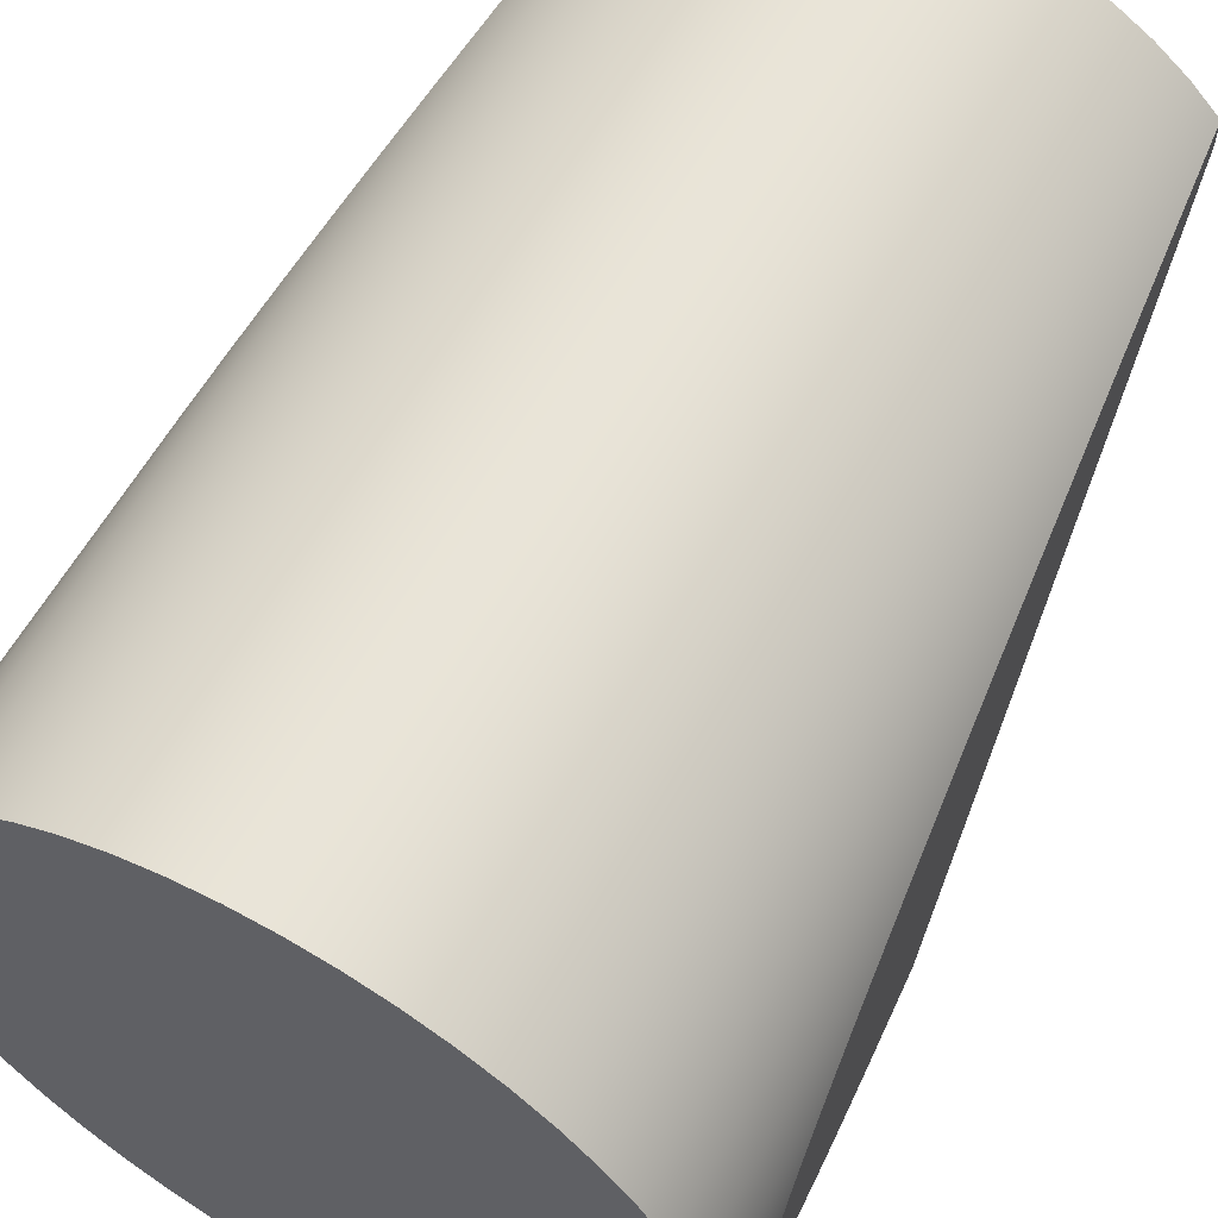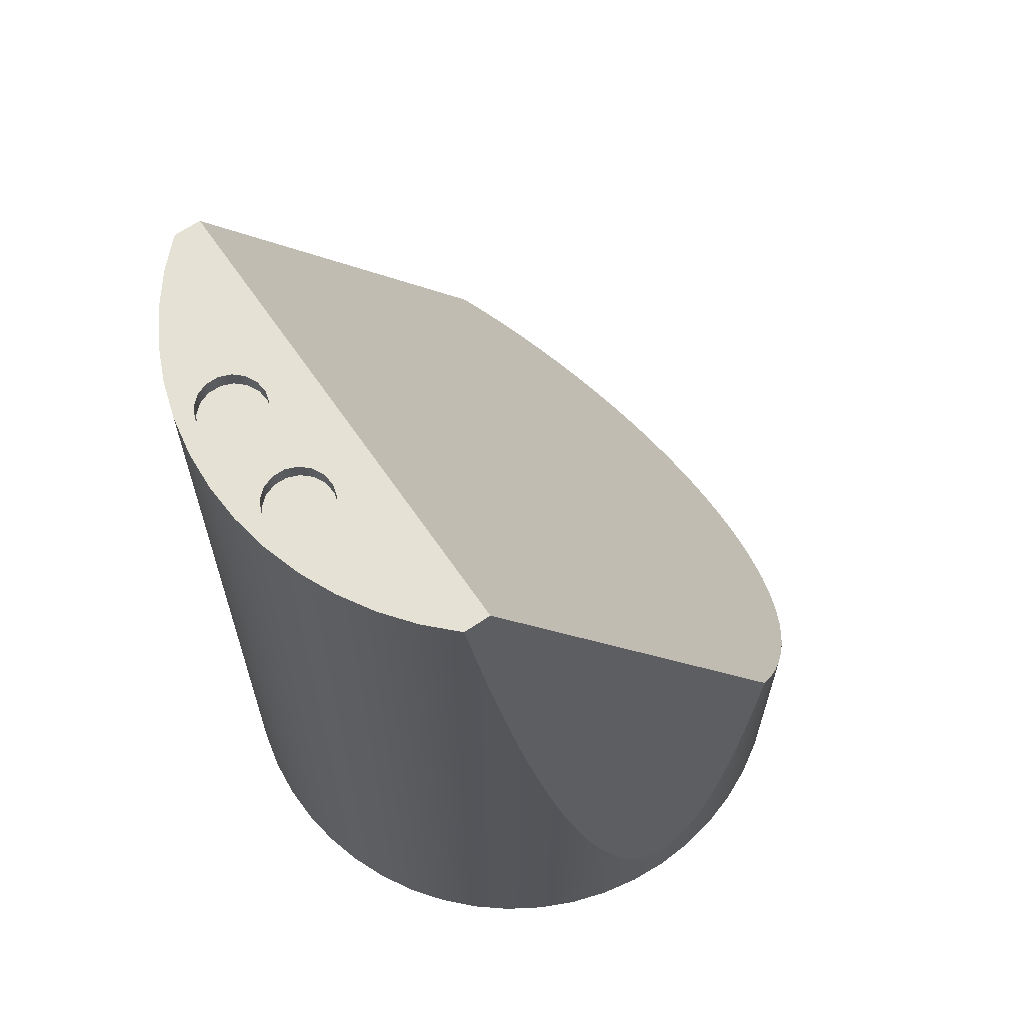
<metadata>
{"format":"obj","ext":"obj","renderer":"f3d","projection":"perspective","resolution":1024,"background":"white","views":[{"elev":60.2,"azim":-151.0,"up":"+Y"},{"elev":64.8,"azim":-124.4,"up":"+Z"}]}
</metadata>
<code>
v -0.5311 1.563 5.072
v -0.5175 1.635 5.072
v -0.4789 1.698 5.072
v -0.4202 1.742 5.072
v -0.3495 1.762 5.072
v -0.2763 1.755 5.072
v -0.2105 1.723 5.072
v -0.161 1.668 5.072
v -0.1345 1.6 5.072
v -0.1345 1.526 5.072
v -0.161 1.458 5.072
v -0.2105 1.403 5.072
v -0.2763 1.371 5.072
v -0.3495 1.364 5.072
v -0.4202 1.384 5.072
v -0.4789 1.428 5.072
v -0.5175 1.491 5.072
v -0.5311 1.563 5.172
v -0.5175 1.491 5.172
v -0.4789 1.428 5.172
v -0.4202 1.384 5.172
v -0.3495 1.364 5.172
v -0.2763 1.371 5.172
v -0.2105 1.403 5.172
v -0.161 1.458 5.172
v -0.1345 1.526 5.172
v -0.1345 1.6 5.172
v -0.161 1.668 5.172
v -0.2105 1.723 5.172
v -0.2763 1.755 5.172
v -0.3495 1.762 5.172
v -0.4202 1.742 5.172
v -0.4789 1.698 5.172
v -0.5175 1.635 5.172
v -0.5311 1.563 5.072
v -0.5311 1.563 5.172
v -0.5311 1.563 5.072
v -0.5175 1.491 5.072
v -0.4789 1.428 5.072
v -0.4202 1.384 5.072
v -0.3495 1.364 5.072
v -0.2763 1.371 5.072
v -0.2105 1.403 5.072
v -0.161 1.458 5.072
v -0.1345 1.526 5.072
v -0.1345 1.6 5.072
v -0.161 1.668 5.072
v -0.2105 1.723 5.072
v -0.2763 1.755 5.072
v -0.3495 1.762 5.072
v -0.4202 1.742 5.072
v -0.4789 1.698 5.072
v -0.5175 1.635 5.072
v 0.1311 1.563 5.072
v 0.1446 1.635 5.072
v 0.1832 1.698 5.072
v 0.2419 1.742 5.072
v 0.3126 1.762 5.072
v 0.3858 1.755 5.072
v 0.4516 1.723 5.072
v 0.5011 1.668 5.072
v 0.5276 1.6 5.072
v 0.5276 1.526 5.072
v 0.5011 1.458 5.072
v 0.4516 1.403 5.072
v 0.3858 1.371 5.072
v 0.3126 1.364 5.072
v 0.2419 1.384 5.072
v 0.1832 1.428 5.072
v 0.1446 1.491 5.072
v 0.1311 1.563 5.172
v 0.1446 1.491 5.172
v 0.1832 1.428 5.172
v 0.2419 1.384 5.172
v 0.3126 1.364 5.172
v 0.3858 1.371 5.172
v 0.4516 1.403 5.172
v 0.5011 1.458 5.172
v 0.5276 1.526 5.172
v 0.5276 1.6 5.172
v 0.5011 1.668 5.172
v 0.4516 1.723 5.172
v 0.3858 1.755 5.172
v 0.3126 1.762 5.172
v 0.2419 1.742 5.172
v 0.1832 1.698 5.172
v 0.1446 1.635 5.172
v 0.1311 1.563 5.072
v 0.1311 1.563 5.172
v 0.1311 1.563 5.072
v 0.1446 1.491 5.072
v 0.1832 1.428 5.072
v 0.2419 1.384 5.072
v 0.3126 1.364 5.072
v 0.3858 1.371 5.072
v 0.4516 1.403 5.072
v 0.5011 1.458 5.072
v 0.5276 1.526 5.072
v 0.5276 1.6 5.072
v 0.5011 1.668 5.072
v 0.4516 1.723 5.072
v 0.3858 1.755 5.072
v 0.3126 1.762 5.072
v 0.2419 1.742 5.072
v 0.1832 1.698 5.072
v 0.1446 1.635 5.072
v -0.5311 1.563 5.172
v -0.5175 1.635 5.172
v -0.4789 1.698 5.172
v -0.4202 1.742 5.172
v -0.3495 1.762 5.172
v -0.2763 1.755 5.172
v -0.2105 1.723 5.172
v -0.161 1.668 5.172
v -0.1345 1.6 5.172
v -0.1345 1.526 5.172
v -0.161 1.458 5.172
v -0.2105 1.403 5.172
v -0.2763 1.371 5.172
v -0.3495 1.364 5.172
v -0.4202 1.384 5.172
v -0.4789 1.428 5.172
v -0.5175 1.491 5.172
v 0.1311 1.563 5.172
v 0.1446 1.635 5.172
v 0.1832 1.698 5.172
v 0.2419 1.742 5.172
v 0.3126 1.762 5.172
v 0.3858 1.755 5.172
v 0.4516 1.723 5.172
v 0.5011 1.668 5.172
v 0.5276 1.6 5.172
v 0.5276 1.526 5.172
v 0.5011 1.458 5.172
v 0.4516 1.403 5.172
v 0.3858 1.371 5.172
v 0.3126 1.364 5.172
v 0.2419 1.384 5.172
v 0.1832 1.428 5.172
v 0.1446 1.491 5.172
v -1.419 1.264 5.172
v -1.419 1.103 5.172
v 1.419 1.103 5.172
v 1.419 1.264 5.172
v 1.257 1.425 5.172
v 1.076 1.566 5.172
v 0.8805 1.684 5.172
v 0.6718 1.777 5.172
v 0.4534 1.845 5.172
v 0.2283 1.886 5.172
v 1.163e-16 1.9 5.172
v -0.2283 1.886 5.172
v -0.4534 1.845 5.172
v -0.6718 1.777 5.172
v -0.8805 1.684 5.172
v -1.076 1.566 5.172
v -1.257 1.425 5.172
v -1.419 1.103 5.172
v -1.73 -0.7866 2.089
v -1.669 -0.9081 1.891
v -1.6 -1.025 1.7
v -1.522 -1.137 1.518
v -1.437 -1.243 1.345
v -1.345 -1.342 1.183
v -1.246 -1.435 1.031
v -1.14 -1.52 0.8923
v -1.028 -1.598 0.7657
v -0.9117 -1.667 0.6525
v -0.7903 -1.728 0.5532
v -0.6649 -1.78 0.4683
v -0.536 -1.823 0.3982
v -0.4044 -1.856 0.3433
v -0.2708 -1.881 0.3039
v -0.1357 -1.895 0.2802
v -6.111e-16 -1.9 0.2723
v 0.1357 -1.895 0.2802
v 0.2708 -1.881 0.3039
v 0.4044 -1.856 0.3433
v 0.536 -1.823 0.3982
v 0.6649 -1.78 0.4683
v 0.7903 -1.728 0.5532
v 0.9117 -1.667 0.6525
v 1.028 -1.598 0.7657
v 1.14 -1.52 0.8923
v 1.246 -1.435 1.031
v 1.345 -1.342 1.183
v 1.437 -1.243 1.345
v 1.522 -1.137 1.518
v 1.6 -1.025 1.7
v 1.669 -0.9081 1.891
v 1.73 -0.7866 2.089
v 1.419 1.103 5.172
v -1.9 -2.327e-16 0
v -1.886 -0.2335 0
v -1.843 -0.4634 0
v -1.772 -0.6864 0
v -1.674 -0.8989 0
v -1.551 -1.098 0
v -1.404 -1.28 0
v -1.236 -1.443 0
v -1.049 -1.584 0
v -0.8469 -1.701 0
v -0.6315 -1.792 0
v -0.4065 -1.856 0
v -0.1753 -1.892 0
v 0.05851 -1.899 0
v 0.2914 -1.878 0
v 0.52 -1.827 0
v 0.7406 -1.75 0
v 0.95 -1.645 0
v 1.145 -1.516 0
v 1.323 -1.364 0
v 1.48 -1.191 0
v 1.615 -1 0
v 1.726 -0.7941 0
v 1.811 -0.576 0
v 1.868 -0.3491 0
v 1.896 -0.117 0
v 1.896 0.117 0
v 1.868 0.3491 0
v 1.811 0.576 0
v 1.726 0.7941 0
v 1.615 1 0
v 1.48 1.191 0
v 1.323 1.364 0
v 1.145 1.516 0
v 0.95 1.645 0
v 0.7406 1.75 0
v 0.52 1.827 0
v 0.2914 1.878 0
v 0.05851 1.899 0
v -0.1753 1.892 0
v -0.4065 1.856 0
v -0.6315 1.792 0
v -0.8469 1.701 0
v -1.049 1.584 0
v -1.236 1.443 0
v -1.404 1.28 0
v -1.551 1.098 0
v -1.674 0.8989 0
v -1.772 0.6864 0
v -1.843 0.4634 0
v -1.886 0.2335 0
v -1.419 1.264 5.172
v -1.257 1.425 5.172
v -1.076 1.566 5.172
v -0.8805 1.684 5.172
v -0.6718 1.777 5.172
v -0.4534 1.845 5.172
v -0.2283 1.886 5.172
v 1.163e-16 1.9 5.172
v 0.2283 1.886 5.172
v 0.4534 1.845 5.172
v 0.6718 1.777 5.172
v 0.8805 1.684 5.172
v 1.076 1.566 5.172
v 1.257 1.425 5.172
v 1.419 1.264 5.172
v 1.464 1.212 4.729
v 1.506 1.158 4.305
v 1.547 1.103 3.9
v 1.586 1.046 3.515
v 1.623 0.9885 3.151
v 1.657 0.9293 2.807
v 1.69 0.869 2.485
v 1.72 0.8075 2.185
v 1.748 0.7449 1.907
v 1.774 0.6814 1.651
v 1.797 0.617 1.419
v 1.818 0.5518 1.21
v 1.837 0.4858 1.024
v 1.853 0.4193 0.8617
v 1.867 0.3522 0.7236
v 1.879 0.2846 0.6095
v 1.888 0.2167 0.5198
v 1.894 0.1484 0.4544
v 1.898 0.08003 0.4135
v 1.9 0.01151 0.3971
v 1.899 -0.05702 0.4052
v 1.896 -0.1255 0.4379
v 1.89 -0.1938 0.4951
v 1.882 -0.2618 0.5767
v 1.871 -0.3295 0.6825
v 1.858 -0.3968 0.8126
v 1.843 -0.4635 0.9667
v 1.825 -0.5297 1.145
v 1.804 -0.5951 1.346
v 1.782 -0.6598 1.571
v 1.757 -0.7237 1.818
v 1.73 -0.7866 2.089
v 1.669 -0.9081 1.891
v 1.6 -1.025 1.7
v 1.522 -1.137 1.518
v 1.437 -1.243 1.345
v 1.345 -1.342 1.183
v 1.246 -1.435 1.031
v 1.14 -1.52 0.8923
v 1.028 -1.598 0.7657
v 0.9117 -1.667 0.6525
v 0.7903 -1.728 0.5532
v 0.6649 -1.78 0.4683
v 0.536 -1.823 0.3982
v 0.4044 -1.856 0.3433
v 0.2708 -1.881 0.3039
v 0.1357 -1.895 0.2802
v -6.111e-16 -1.9 0.2723
v -0.1357 -1.895 0.2802
v -0.2708 -1.881 0.3039
v -0.4044 -1.856 0.3433
v -0.536 -1.823 0.3982
v -0.6649 -1.78 0.4683
v -0.7903 -1.728 0.5532
v -0.9117 -1.667 0.6525
v -1.028 -1.598 0.7657
v -1.14 -1.52 0.8923
v -1.246 -1.435 1.031
v -1.345 -1.342 1.183
v -1.437 -1.243 1.345
v -1.522 -1.137 1.518
v -1.6 -1.025 1.7
v -1.669 -0.9081 1.891
v -1.73 -0.7866 2.089
v -1.757 -0.7237 1.818
v -1.782 -0.6598 1.571
v -1.804 -0.5951 1.346
v -1.825 -0.5297 1.145
v -1.843 -0.4635 0.9667
v -1.858 -0.3968 0.8126
v -1.871 -0.3295 0.6825
v -1.882 -0.2618 0.5767
v -1.89 -0.1938 0.4951
v -1.896 -0.1255 0.4379
v -1.899 -0.05702 0.4052
v -1.9 0.01151 0.3971
v -1.898 0.08003 0.4135
v -1.894 0.1484 0.4544
v -1.888 0.2167 0.5198
v -1.879 0.2846 0.6095
v -1.867 0.3522 0.7236
v -1.853 0.4193 0.8617
v -1.837 0.4858 1.024
v -1.818 0.5518 1.21
v -1.797 0.617 1.419
v -1.774 0.6814 1.651
v -1.748 0.7449 1.907
v -1.72 0.8075 2.185
v -1.69 0.869 2.485
v -1.657 0.9293 2.807
v -1.623 0.9885 3.151
v -1.586 1.046 3.515
v -1.547 1.103 3.9
v -1.506 1.158 4.305
v -1.464 1.212 4.729
v -1.899 -0.05702 0.4052
v -1.9 -2.327e-16 0
v 1.419 1.264 5.172
v 1.419 1.103 5.172
v 1.73 -0.7866 2.089
v 1.757 -0.7237 1.818
v 1.782 -0.6598 1.571
v 1.804 -0.5951 1.346
v 1.825 -0.5297 1.145
v 1.843 -0.4635 0.9667
v 1.858 -0.3968 0.8126
v 1.871 -0.3295 0.6825
v 1.882 -0.2618 0.5767
v 1.89 -0.1938 0.4951
v 1.896 -0.1255 0.4379
v 1.899 -0.05702 0.4052
v 1.9 0.01151 0.3971
v 1.898 0.08003 0.4135
v 1.894 0.1484 0.4544
v 1.888 0.2167 0.5198
v 1.879 0.2846 0.6095
v 1.867 0.3522 0.7236
v 1.853 0.4193 0.8617
v 1.837 0.4858 1.024
v 1.818 0.5518 1.21
v 1.797 0.617 1.419
v 1.774 0.6814 1.651
v 1.748 0.7449 1.907
v 1.72 0.8075 2.185
v 1.69 0.869 2.485
v 1.657 0.9293 2.807
v 1.623 0.9885 3.151
v 1.586 1.046 3.515
v 1.547 1.103 3.9
v 1.506 1.158 4.305
v 1.464 1.212 4.729
v -1.419 1.103 5.172
v -1.419 1.264 5.172
v -1.464 1.212 4.729
v -1.506 1.158 4.305
v -1.547 1.103 3.9
v -1.586 1.046 3.515
v -1.623 0.9885 3.151
v -1.657 0.9293 2.807
v -1.69 0.869 2.485
v -1.72 0.8075 2.185
v -1.748 0.7449 1.907
v -1.774 0.6814 1.651
v -1.797 0.617 1.419
v -1.818 0.5518 1.21
v -1.837 0.4858 1.024
v -1.853 0.4193 0.8617
v -1.867 0.3522 0.7236
v -1.879 0.2846 0.6095
v -1.888 0.2167 0.5198
v -1.894 0.1484 0.4544
v -1.898 0.08003 0.4135
v -1.9 0.01151 0.3971
v -1.899 -0.05702 0.4052
v -1.896 -0.1255 0.4379
v -1.89 -0.1938 0.4951
v -1.882 -0.2618 0.5767
v -1.871 -0.3295 0.6825
v -1.858 -0.3968 0.8126
v -1.843 -0.4635 0.9667
v -1.825 -0.5297 1.145
v -1.804 -0.5951 1.346
v -1.782 -0.6598 1.571
v -1.757 -0.7237 1.818
v -1.73 -0.7866 2.089
v -1.9 -2.327e-16 0
v -1.886 0.2335 0
v -1.843 0.4634 0
v -1.772 0.6864 0
v -1.674 0.8989 0
v -1.551 1.098 0
v -1.404 1.28 0
v -1.236 1.443 0
v -1.049 1.584 0
v -0.8469 1.701 0
v -0.6315 1.792 0
v -0.4065 1.856 0
v -0.1753 1.892 0
v 0.05851 1.899 0
v 0.2914 1.878 0
v 0.52 1.827 0
v 0.7406 1.75 0
v 0.95 1.645 0
v 1.145 1.516 0
v 1.323 1.364 0
v 1.48 1.191 0
v 1.615 1 0
v 1.726 0.7941 0
v 1.811 0.576 0
v 1.868 0.3491 0
v 1.896 0.117 0
v 1.896 -0.117 0
v 1.868 -0.3491 0
v 1.811 -0.576 0
v 1.726 -0.7941 0
v 1.615 -1 0
v 1.48 -1.191 0
v 1.323 -1.364 0
v 1.145 -1.516 0
v 0.95 -1.645 0
v 0.7406 -1.75 0
v 0.52 -1.827 0
v 0.2914 -1.878 0
v 0.05851 -1.899 0
v -0.1753 -1.892 0
v -0.4065 -1.856 0
v -0.6315 -1.792 0
v -0.8469 -1.701 0
v -1.049 -1.584 0
v -1.236 -1.443 0
v -1.404 -1.28 0
v -1.551 -1.098 0
v -1.674 -0.8989 0
v -1.772 -0.6864 0
v -1.843 -0.4634 0
v -1.886 -0.2335 0
g 72c4106c-e29e-11ea-948f-54bf646e7e1f
f 2 34 1
f 1 34 36
f 35 18 17
f 17 18 19
f 17 19 16
f 16 19 20
f 16 20 15
f 15 20 21
f 15 21 14
f 14 21 22
f 14 22 13
f 13 22 23
f 13 23 12
f 12 23 24
f 12 24 11
f 11 24 25
f 11 25 10
f 10 25 26
f 10 26 9
f 9 26 27
f 9 27 8
f 8 27 28
f 8 28 7
f 7 28 29
f 7 29 6
f 6 29 30
f 6 30 5
f 5 30 31
f 5 31 4
f 4 31 32
f 4 32 3
f 3 32 33
f 3 33 2
f 2 33 34
g 72c82f28-e29e-11ea-8a91-54bf646e7e1f
f 38 45 37
f 37 45 46
f 37 46 53
f 53 46 47
f 53 47 52
f 52 47 48
f 52 48 51
f 51 48 49
f 51 49 50
f 45 38 44
f 44 38 39
f 44 39 43
f 43 39 40
f 43 40 42
f 42 40 41
g 723bf4b0-e29e-11ea-9470-54bf646e7e1f
f 55 87 54
f 54 87 89
f 88 71 70
f 70 71 72
f 70 72 69
f 69 72 73
f 69 73 68
f 68 73 74
f 68 74 67
f 67 74 75
f 67 75 66
f 66 75 76
f 66 76 65
f 65 76 77
f 65 77 64
f 64 77 78
f 64 78 63
f 63 78 79
f 63 79 62
f 62 79 80
f 62 80 61
f 61 80 81
f 61 81 60
f 60 81 82
f 60 82 59
f 59 82 83
f 59 83 58
f 58 83 84
f 58 84 57
f 57 84 85
f 57 85 56
f 56 85 86
f 56 86 55
f 55 86 87
g 72403a7a-e29e-11ea-9241-54bf646e7e1f
f 91 98 90
f 90 98 99
f 90 99 106
f 106 99 100
f 106 100 105
f 105 100 101
f 105 101 104
f 104 101 102
f 104 102 103
f 98 91 97
f 97 91 92
f 97 92 96
f 96 92 93
f 96 93 95
f 95 93 94
g 71662e34-e29e-11ea-8cc1-54bf646e7e1f
f 108 155 107
f 107 155 156
f 107 156 123
f 123 156 157
f 123 157 122
f 122 157 121
f 121 157 141
f 121 141 120
f 120 141 142
f 120 142 137
f 137 142 143
f 137 143 136
f 136 143 144
f 136 144 135
f 135 144 145
f 135 145 134
f 134 145 146
f 134 146 133
f 133 146 132
f 132 146 147
f 132 147 131
f 131 147 148
f 131 148 130
f 130 148 129
f 129 148 149
f 129 149 128
f 128 149 150
f 128 150 127
f 127 150 151
f 127 151 113
f 113 151 112
f 112 151 152
f 112 152 111
f 111 152 153
f 111 153 110
f 110 153 154
f 110 154 109
f 109 154 155
f 109 155 108
f 127 113 126
f 126 113 114
f 126 114 125
f 125 114 115
f 125 115 124
f 124 115 116
f 124 116 140
f 140 116 117
f 140 117 139
f 139 117 118
f 139 118 138
f 138 118 119
f 138 119 137
f 137 119 120
g 716ae946-e29e-11ea-b166-54bf646e7e1f
f 159 160 158
f 158 160 161
f 158 161 162
f 162 163 158
f 158 163 164
f 158 164 165
f 165 166 158
f 158 166 167
f 158 167 168
f 168 169 158
f 158 169 170
f 158 170 171
f 171 172 158
f 158 172 173
f 158 173 174
f 174 175 158
f 158 175 192
f 192 175 176
f 192 176 177
f 177 178 192
f 192 178 179
f 192 179 180
f 180 181 192
f 192 181 182
f 192 182 183
f 183 184 192
f 192 184 185
f 192 185 186
f 186 187 192
f 192 187 188
f 192 188 189
f 189 190 192
f 192 190 191
g 6ffb059a-e29e-11ea-a1a7-54bf646e7e1f
f 194 332 193
f 193 332 354
f 355 333 334
f 195 329 194
f 194 329 330
f 194 330 331
f 196 325 195
f 195 325 326
f 195 326 327
f 197 322 196
f 196 322 323
f 196 323 324
f 198 320 197
f 197 320 321
f 197 321 322
f 199 318 198
f 198 318 319
f 198 319 320
f 318 199 317
f 317 199 200
f 317 200 316
f 316 200 315
f 315 200 201
f 315 201 314
f 314 201 313
f 313 201 202
f 313 202 312
f 312 202 203
f 312 203 311
f 311 203 310
f 310 203 204
f 310 204 309
f 309 204 308
f 308 204 205
f 308 205 307
f 307 205 306
f 306 205 206
f 306 206 305
f 305 206 207
f 305 207 304
f 304 207 303
f 303 207 208
f 303 208 302
f 302 208 301
f 301 208 209
f 301 209 300
f 300 209 210
f 300 210 299
f 299 210 298
f 298 210 211
f 298 211 297
f 297 211 296
f 296 211 212
f 296 212 295
f 295 212 294
f 294 212 213
f 294 213 293
f 293 213 214
f 293 214 292
f 292 214 291
f 291 214 215
f 291 215 290
f 290 215 289
f 289 215 288
f 288 215 216
f 288 216 287
f 287 216 286
f 286 216 285
f 285 216 217
f 285 217 284
f 284 217 283
f 283 217 282
f 282 217 281
f 281 217 218
f 281 218 280
f 280 218 279
f 279 218 278
f 278 218 219
f 278 219 277
f 277 219 276
f 276 219 275
f 275 219 220
f 275 220 274
f 274 220 273
f 273 220 272
f 272 220 271
f 271 220 221
f 271 221 270
f 270 221 269
f 269 221 268
f 268 221 222
f 268 222 267
f 267 222 266
f 266 222 265
f 265 222 223
f 265 223 264
f 264 223 263
f 263 223 262
f 262 223 261
f 261 223 224
f 261 224 260
f 260 224 259
f 259 224 258
f 258 224 225
f 258 225 257
f 257 225 226
f 257 226 256
f 256 226 227
f 256 227 255
f 255 227 228
f 255 228 254
f 254 228 229
f 254 229 253
f 253 229 230
f 253 230 252
f 252 230 231
f 252 231 251
f 251 231 232
f 251 232 250
f 250 232 233
f 250 233 249
f 249 233 234
f 249 234 248
f 248 234 235
f 248 235 247
f 247 235 236
f 247 236 246
f 246 236 237
f 246 237 245
f 245 237 238
f 245 238 244
f 244 238 353
f 353 238 352
f 352 238 239
f 352 239 351
f 351 239 350
f 350 239 349
f 349 239 240
f 349 240 348
f 348 240 347
f 347 240 346
f 346 240 345
f 345 240 241
f 345 241 344
f 344 241 343
f 343 241 342
f 342 241 242
f 342 242 341
f 341 242 340
f 340 242 339
f 339 242 243
f 339 243 338
f 338 243 337
f 337 243 336
f 336 243 335
f 335 243 355
f 335 355 334
f 324 325 196
f 327 328 195
f 195 328 329
f 331 332 194
g 70c8dcde-e29e-11ea-a2bb-54bf646e7e1f
f 356 357 389
f 389 357 388
f 388 357 387
f 387 357 386
f 386 357 358
f 386 358 385
f 385 358 384
f 384 358 383
f 383 358 382
f 382 358 381
f 381 358 359
f 381 359 380
f 380 359 360
f 380 360 379
f 379 360 361
f 379 361 378
f 378 361 362
f 378 362 377
f 377 362 363
f 377 363 376
f 376 363 364
f 376 364 375
f 375 364 365
f 375 365 374
f 374 365 366
f 374 366 373
f 373 366 367
f 373 367 372
f 372 367 368
f 372 368 371
f 371 368 369
f 371 369 370
g 70c4e52e-e29e-11ea-8808-54bf646e7e1f
f 391 392 390
f 390 392 393
f 390 393 394
f 394 395 390
f 390 395 396
f 390 396 397
f 397 398 390
f 390 398 423
f 423 398 399
f 423 399 400
f 423 400 422
f 422 400 401
f 422 401 421
f 421 401 402
f 421 402 420
f 420 402 403
f 420 403 419
f 419 403 404
f 419 404 418
f 418 404 405
f 418 405 417
f 417 405 406
f 417 406 416
f 416 406 407
f 416 407 408
f 408 409 416
f 416 409 410
f 416 410 411
f 411 412 416
f 416 412 413
f 416 413 414
f 414 415 416
g 700e1876-e29e-11ea-9284-54bf646e7e1f
f 424 425 474
f 474 425 426
f 474 426 473
f 473 426 427
f 473 427 428
f 428 429 473
f 473 429 430
f 473 430 431
f 431 432 473
f 473 432 433
f 473 433 434
f 434 435 473
f 473 435 436
f 473 436 437
f 437 438 473
f 473 438 439
f 473 439 440
f 440 441 473
f 473 441 442
f 473 442 443
f 443 444 473
f 473 444 445
f 473 445 446
f 446 447 473
f 473 447 448
f 473 448 449
f 449 450 473
f 473 450 451
f 473 451 452
f 473 452 472
f 472 452 453
f 472 453 471
f 471 453 454
f 471 454 470
f 470 454 455
f 470 455 469
f 469 455 456
f 469 456 468
f 468 456 457
f 468 457 467
f 467 457 458
f 467 458 466
f 466 458 459
f 466 459 465
f 465 459 460
f 465 460 464
f 464 460 461
f 464 461 463
f 463 461 462

</code>
